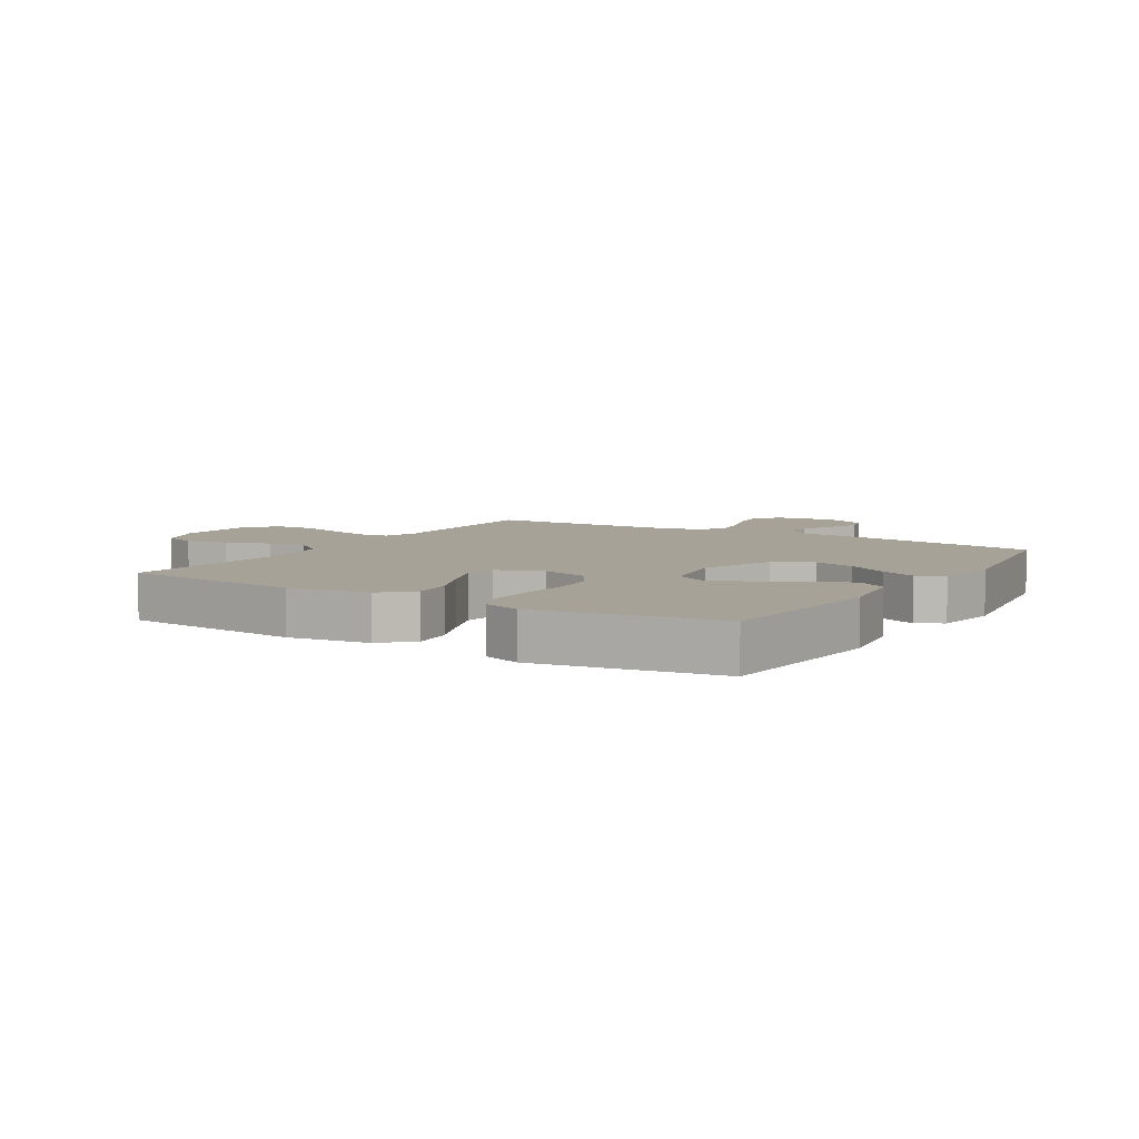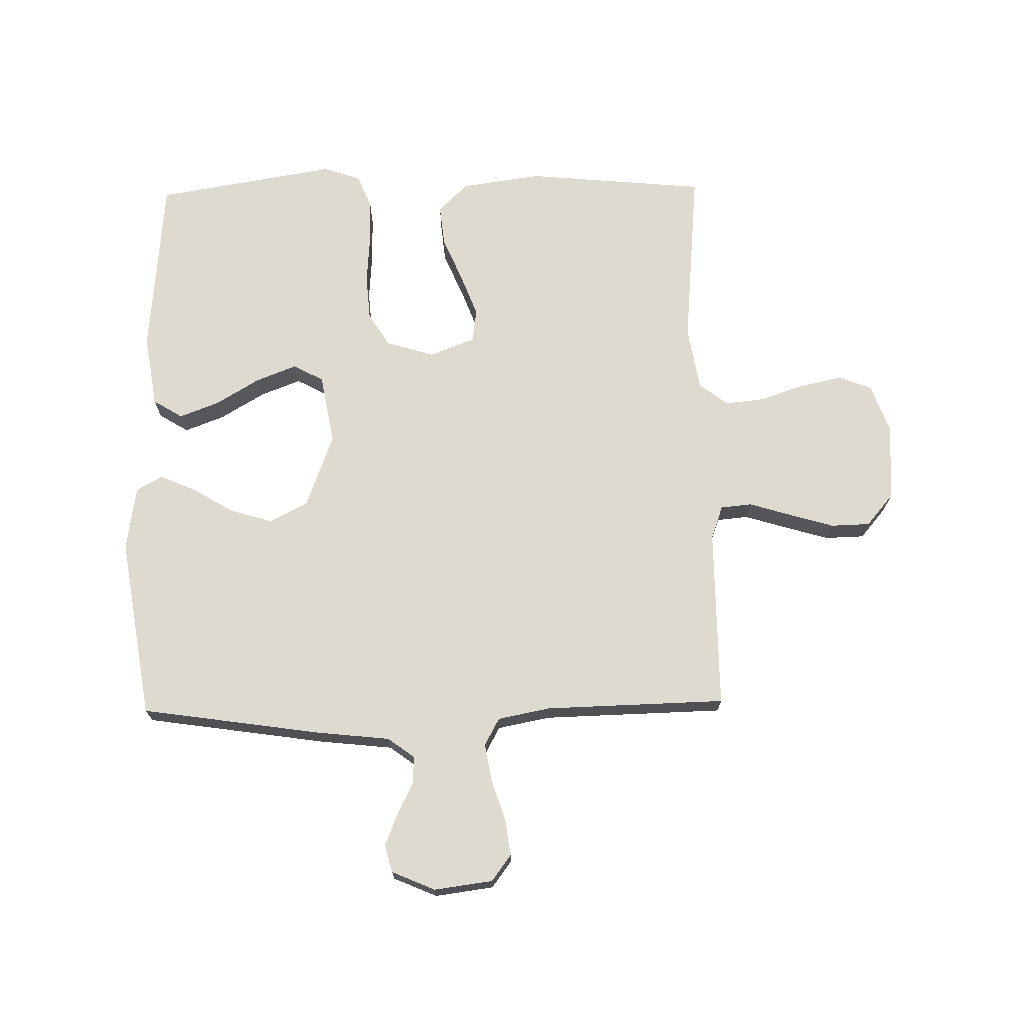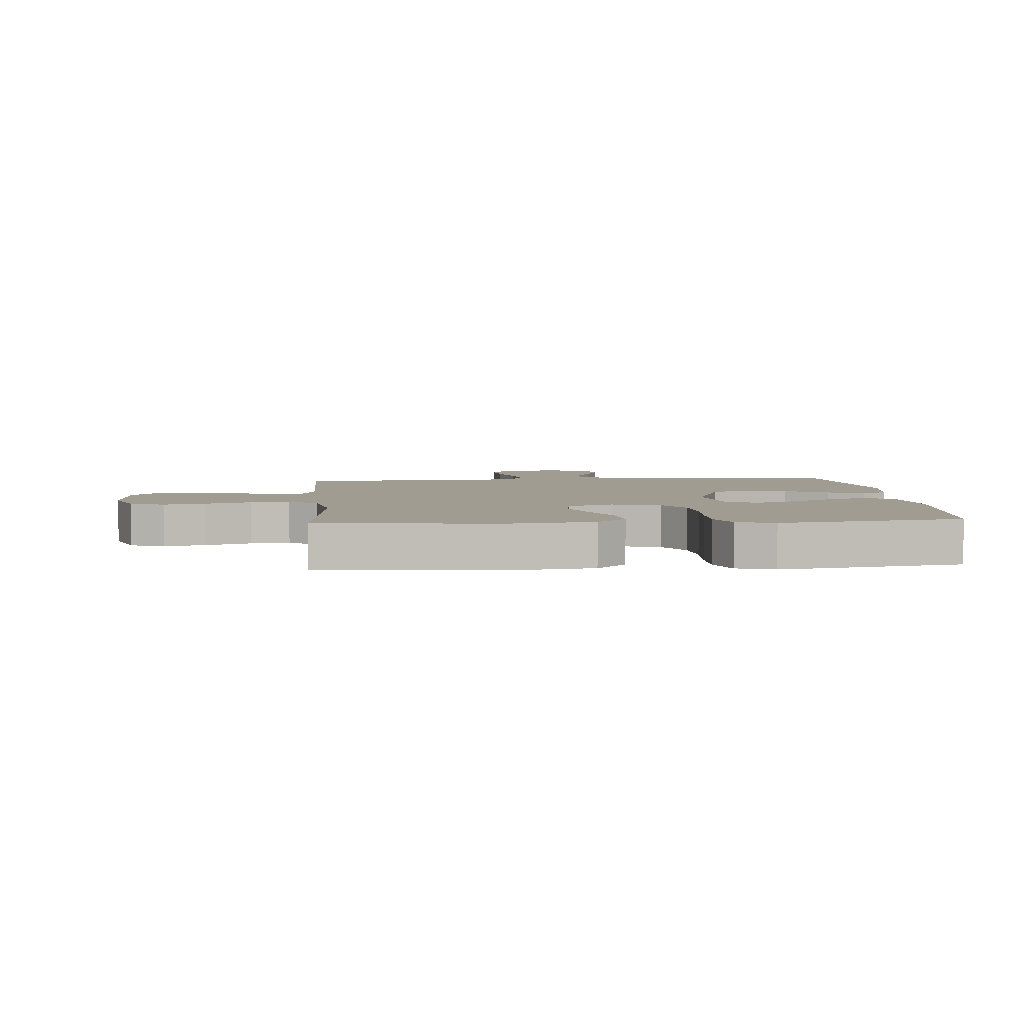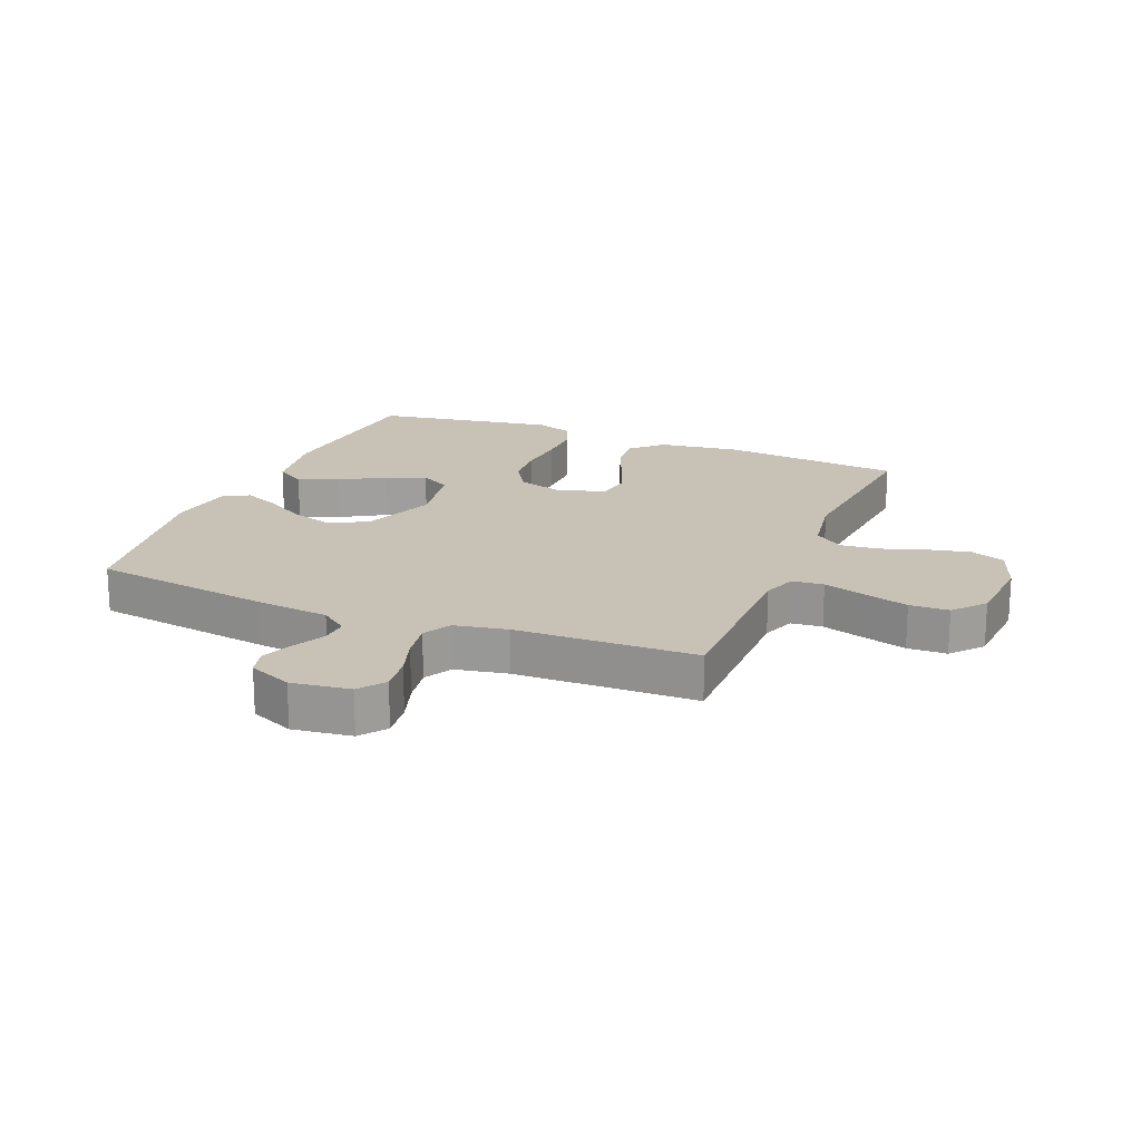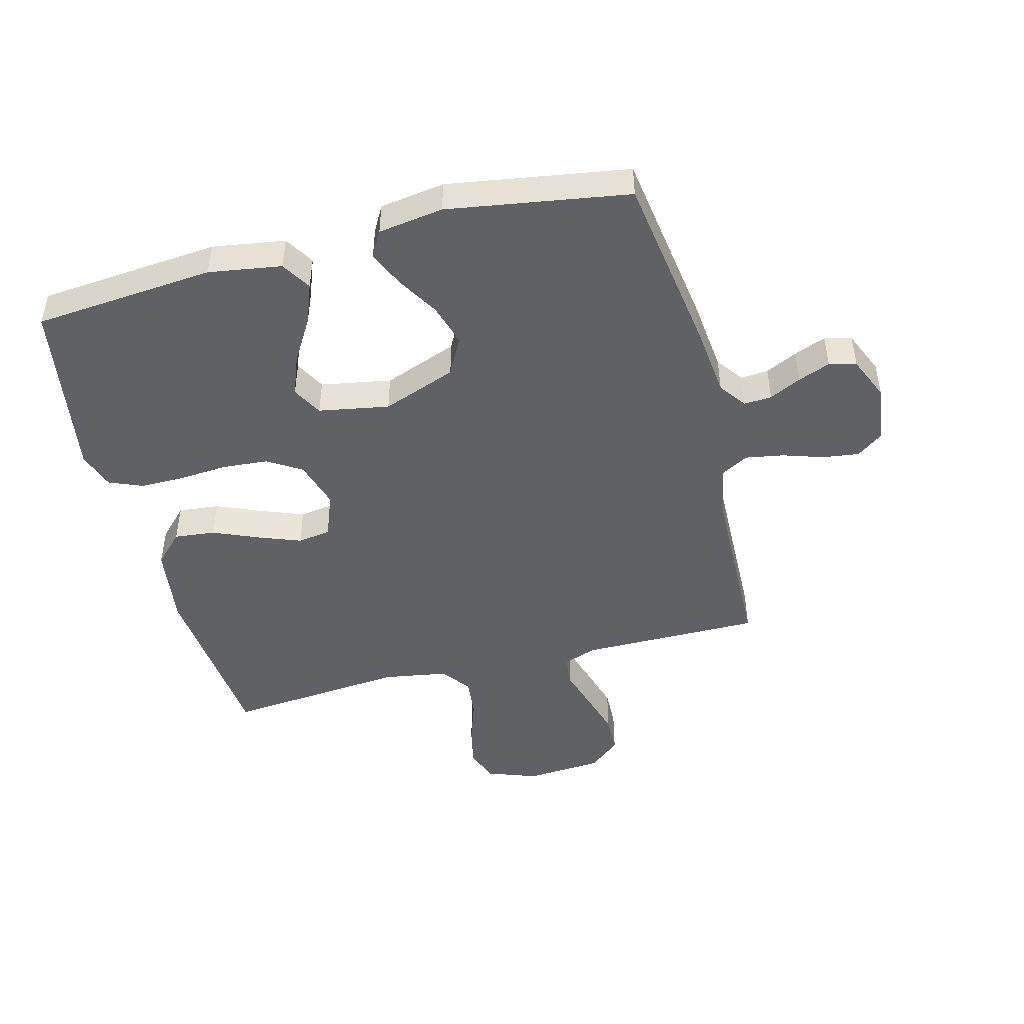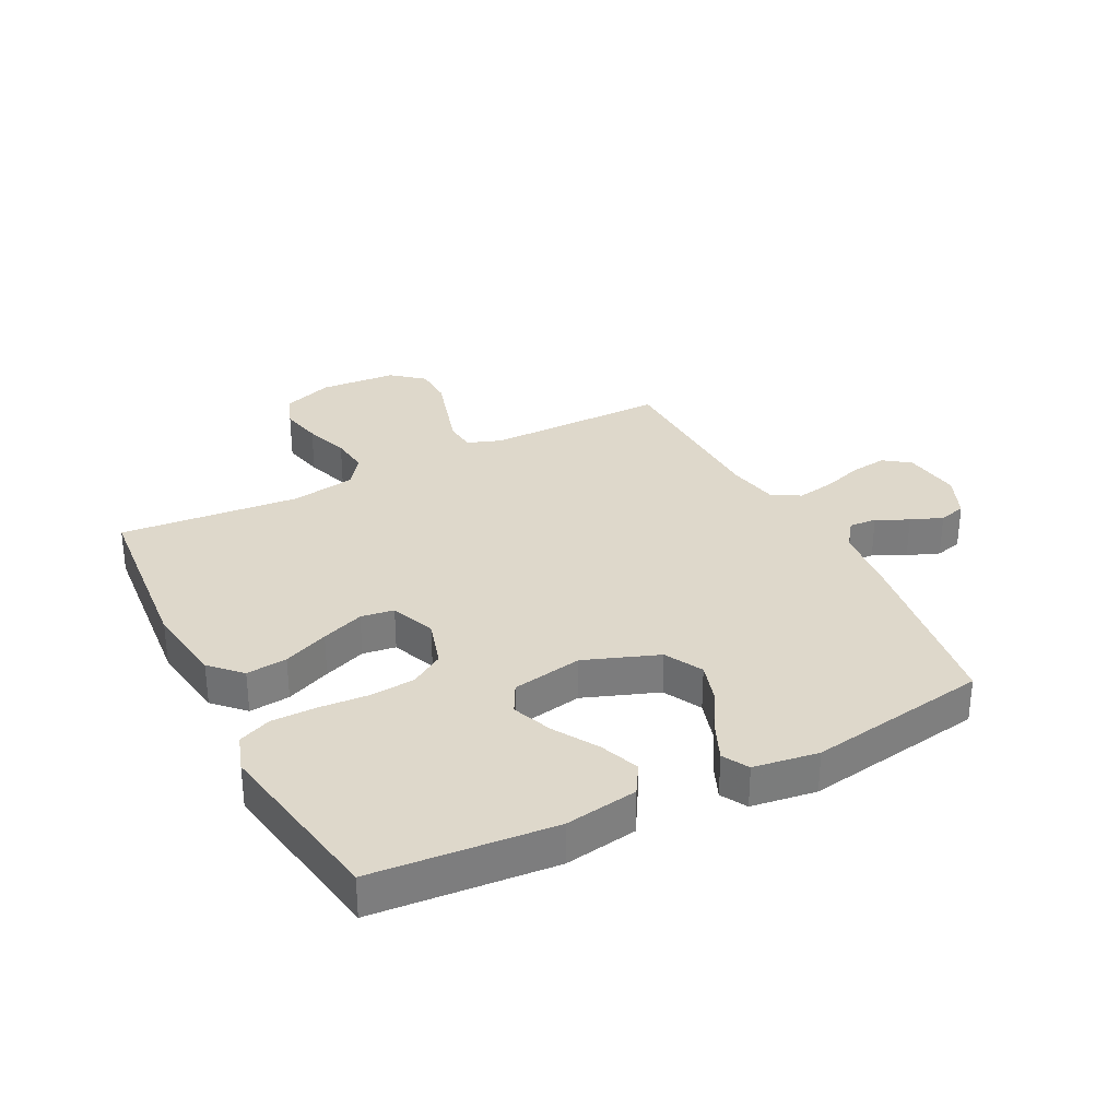
<metadata>
{"format":"obj","ext":"obj","renderer":"f3d","projection":"perspective","resolution":1024,"background":"white","views":[{"elev":6.5,"azim":-58.3,"up":"+Y"},{"elev":71.0,"azim":89.0,"up":"+Y"},{"elev":4.5,"azim":-94.7,"up":"+Y"},{"elev":19.0,"azim":112.4,"up":"+Y"},{"elev":-46.9,"azim":14.6,"up":"+Y"},{"elev":31.6,"azim":-27.2,"up":"+Y"}]}
</metadata>
<code>
v -0.5 0.07 -0.5
v -0.528 0.07 -0.2
v -0.509 0.07 -0.066
v -0.461 0.07 -0.017
v -0.393 0.07 -0.024
v -0.318 0.07 -0.056
v -0.247 0.07 -0.083
v -0.192 0.07 -0.075
v -0.163 0.07 0
v -0.187 0.07 0.08
v -0.243 0.07 0.115
v -0.318 0.07 0.121
v -0.4 0.07 0.115
v -0.474 0.07 0.115
v -0.529 0.07 0.138
v -0.55 0.07 0.2
v -0.5 0.07 0.5
v -0.2 0.07 0.526
v -0.079 0.07 0.507
v -0.049 0.07 0.458
v -0.074 0.07 0.392
v -0.118 0.07 0.319
v -0.144 0.07 0.252
v -0.117 0.07 0.202
v 0 0.07 0.181
v 0.123 0.07 0.227
v 0.156 0.07 0.29
v 0.135 0.07 0.36
v 0.094 0.07 0.429
v 0.068 0.07 0.489
v 0.092 0.07 0.532
v 0.2 0.07 0.548
v 0.5 0.07 0.5
v 0.544 0.07 0.2
v 0.557 0.07 0.079
v 0.59 0.07 0.034
v 0.636 0.07 0.037
v 0.689 0.07 0.063
v 0.742 0.07 0.084
v 0.787 0.07 0.072
v 0.818 0.07 0
v 0.805 0.07 -0.097
v 0.762 0.07 -0.129
v 0.701 0.07 -0.121
v 0.634 0.07 -0.099
v 0.571 0.07 -0.088
v 0.525 0.07 -0.113
v 0.508 0.07 -0.2
v 0.5 0.07 -0.5
v 0.2 0.07 -0.499
v 0.144 0.07 -0.519
v 0.139 0.07 -0.571
v 0.16 0.07 -0.64
v 0.182 0.07 -0.715
v 0.18 0.07 -0.78
v 0.128 0.07 -0.824
v 0 0.07 -0.833
v -0.083 0.07 -0.803
v -0.104 0.07 -0.747
v -0.089 0.07 -0.678
v -0.064 0.07 -0.604
v -0.057 0.07 -0.539
v -0.093 0.07 -0.491
v -0.2 0.07 -0.473
v -0.5 0 -0.5
v -0.528 0 -0.2
v -0.509 0 -0.066
v -0.461 0 -0.017
v -0.393 0 -0.024
v -0.318 0 -0.056
v -0.247 0 -0.083
v -0.192 0 -0.075
v -0.163 0 0
v -0.187 0 0.08
v -0.243 0 0.115
v -0.318 0 0.121
v -0.4 0 0.115
v -0.474 0 0.115
v -0.529 0 0.138
v -0.55 0 0.2
v -0.5 0 0.5
v -0.2 0 0.526
v -0.079 0 0.507
v -0.049 0 0.458
v -0.074 0 0.392
v -0.118 0 0.319
v -0.144 0 0.252
v -0.117 0 0.202
v 0 0 0.181
v 0.123 0 0.227
v 0.156 0 0.29
v 0.135 0 0.36
v 0.094 0 0.429
v 0.068 0 0.489
v 0.092 0 0.532
v 0.2 0 0.548
v 0.5 0 0.5
v 0.544 0 0.2
v 0.557 0 0.079
v 0.59 0 0.034
v 0.636 0 0.037
v 0.689 0 0.063
v 0.742 0 0.084
v 0.787 0 0.072
v 0.818 0 0
v 0.805 0 -0.097
v 0.762 0 -0.129
v 0.701 0 -0.121
v 0.634 0 -0.099
v 0.571 0 -0.088
v 0.525 0 -0.113
v 0.508 0 -0.2
v 0.5 0 -0.5
v 0.2 0 -0.499
v 0.144 0 -0.519
v 0.139 0 -0.571
v 0.16 0 -0.64
v 0.182 0 -0.715
v 0.18 0 -0.78
v 0.128 0 -0.824
v 0 0 -0.833
v -0.083 0 -0.803
v -0.104 0 -0.747
v -0.089 0 -0.678
v -0.064 0 -0.604
v -0.057 0 -0.539
v -0.093 0 -0.491
v -0.2 0 -0.473
f 59 60 61
f 58 59 61
f 57 58 61
f 56 57 61
f 55 56 61
f 54 55 61
f 53 54 61
f 52 53 61
f 51 52 61 62
f 50 51 62 63
f 50 63 64
f 49 50 64
f 48 49 64
f 43 44 45
f 42 43 45
f 41 42 45
f 40 41 45
f 39 40 45
f 38 39 45
f 37 38 45
f 36 37 45 46
f 35 36 46 47
f 35 47 48
f 34 35 48
f 33 34 48
f 32 33 48
f 31 32 48
f 30 31 48
f 29 30 48
f 28 29 48
f 20 21 22
f 19 20 22
f 18 19 22
f 17 18 22
f 16 17 22
f 15 16 22
f 14 15 22
f 13 14 22
f 12 13 22
f 11 12 22 23
f 10 11 23 24
f 4 5 6
f 3 4 6
f 2 3 6
f 1 2 6
f 64 1 6
f 64 6 7
f 48 64 7 8
f 27 28 48
f 26 27 48
f 48 8 9
f 26 48 9
f 25 26 9
f 9 10 24 25
f 125 124 123
f 125 123 122
f 125 122 121
f 125 121 120
f 125 120 119
f 125 119 118
f 125 118 117
f 125 117 116
f 126 125 116 115
f 127 126 115 114
f 128 127 114
f 128 114 113
f 128 113 112
f 109 108 107
f 109 107 106
f 109 106 105
f 109 105 104
f 109 104 103
f 109 103 102
f 109 102 101
f 110 109 101 100
f 111 110 100 99
f 112 111 99
f 112 99 98
f 112 98 97
f 112 97 96
f 112 96 95
f 112 95 94
f 112 94 93
f 112 93 92
f 86 85 84
f 86 84 83
f 86 83 82
f 86 82 81
f 86 81 80
f 86 80 79
f 86 79 78
f 86 78 77
f 86 77 76
f 87 86 76 75
f 88 87 75 74
f 70 69 68
f 70 68 67
f 70 67 66
f 70 66 65
f 70 65 128
f 71 70 128
f 72 71 128 112
f 112 92 91
f 112 91 90
f 73 72 112
f 73 112 90
f 73 90 89
f 89 88 74 73
f 1 65 66 2
f 2 66 67 3
f 3 67 68 4
f 4 68 69 5
f 5 69 70 6
f 6 70 71 7
f 7 71 72 8
f 8 72 73 9
f 9 73 74 10
f 10 74 75 11
f 11 75 76 12
f 12 76 77 13
f 13 77 78 14
f 14 78 79 15
f 15 79 80 16
f 16 80 81 17
f 17 81 82 18
f 18 82 83 19
f 19 83 84 20
f 20 84 85 21
f 21 85 86 22
f 22 86 87 23
f 23 87 88 24
f 24 88 89 25
f 25 89 90 26
f 26 90 91 27
f 27 91 92 28
f 28 92 93 29
f 29 93 94 30
f 30 94 95 31
f 31 95 96 32
f 32 96 97 33
f 33 97 98 34
f 34 98 99 35
f 35 99 100 36
f 36 100 101 37
f 37 101 102 38
f 38 102 103 39
f 39 103 104 40
f 40 104 105 41
f 41 105 106 42
f 42 106 107 43
f 43 107 108 44
f 44 108 109 45
f 45 109 110 46
f 46 110 111 47
f 47 111 112 48
f 48 112 113 49
f 49 113 114 50
f 50 114 115 51
f 51 115 116 52
f 52 116 117 53
f 53 117 118 54
f 54 118 119 55
f 55 119 120 56
f 56 120 121 57
f 57 121 122 58
f 58 122 123 59
f 59 123 124 60
f 60 124 125 61
f 61 125 126 62
f 62 126 127 63
f 63 127 128 64
f 64 128 65 1

</code>
